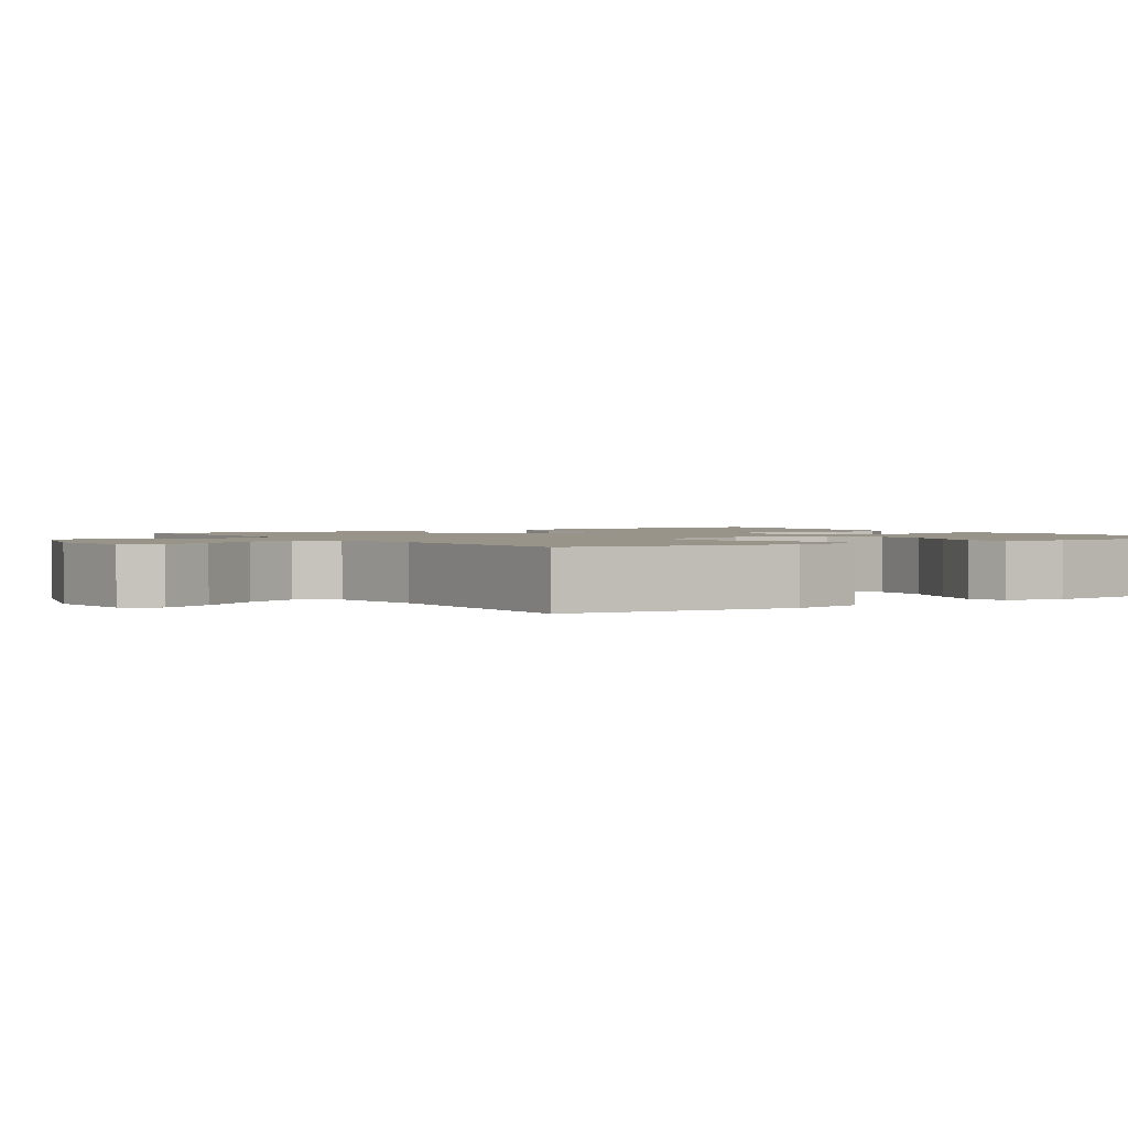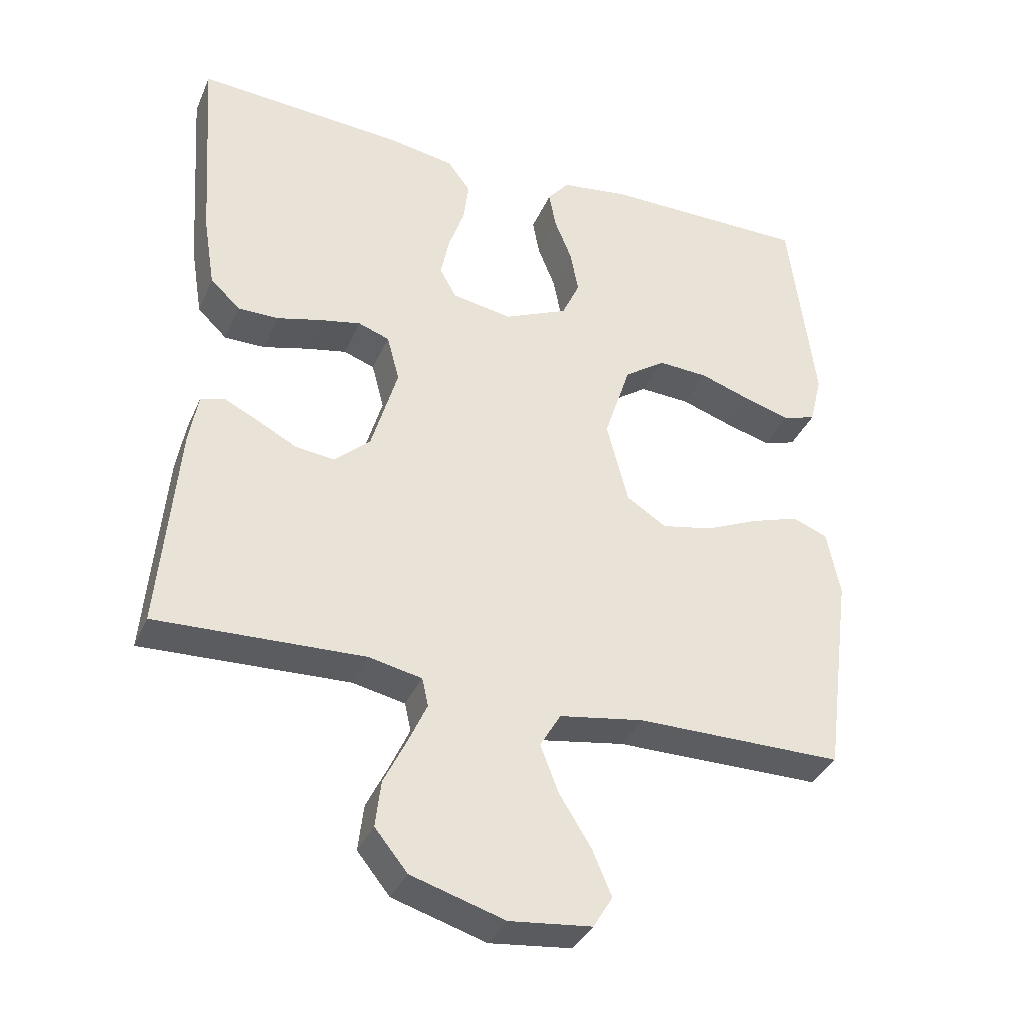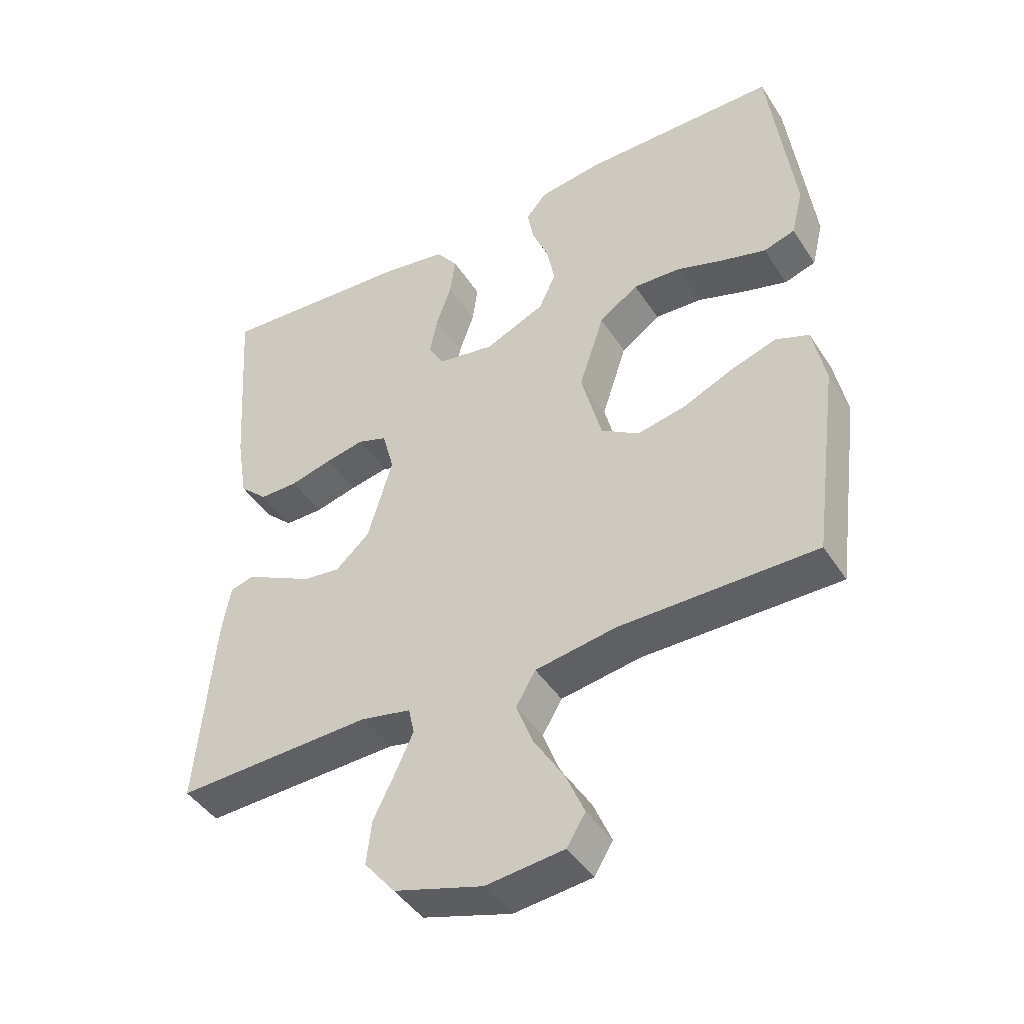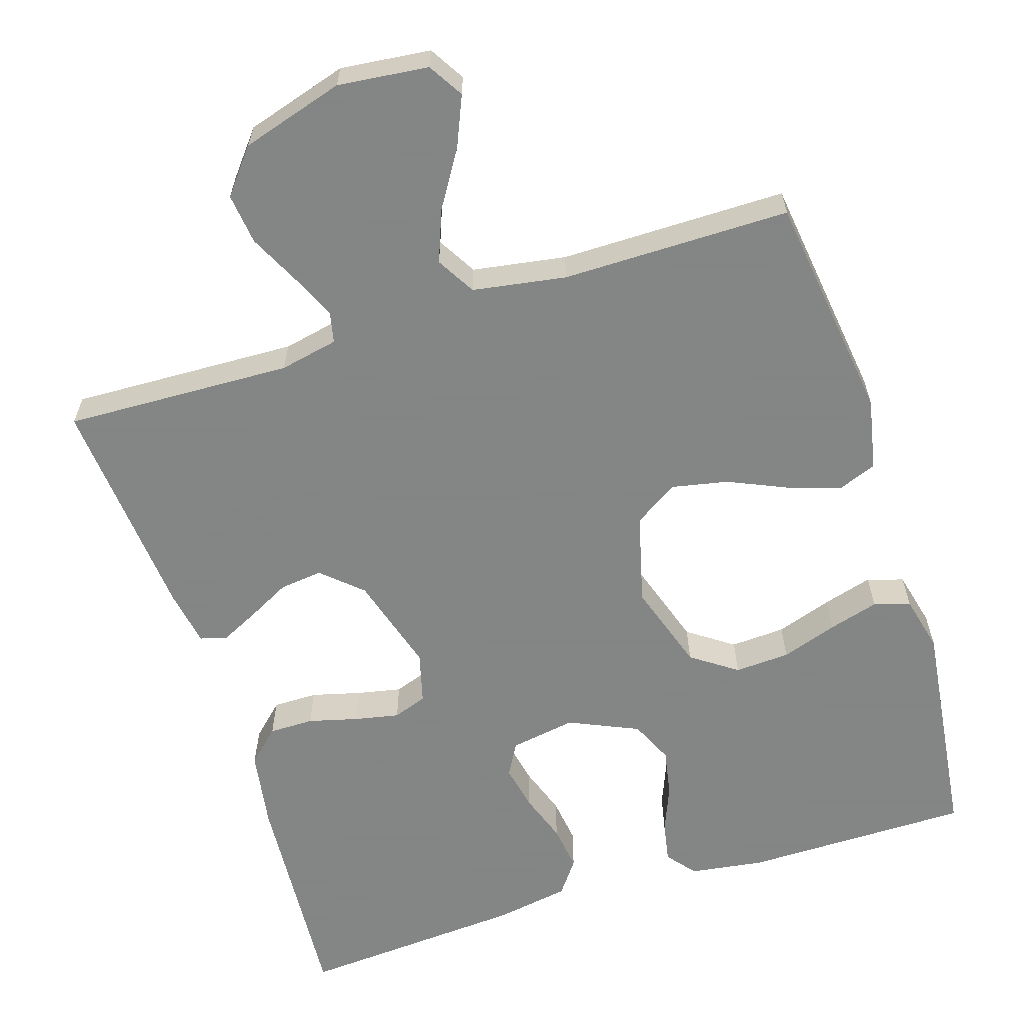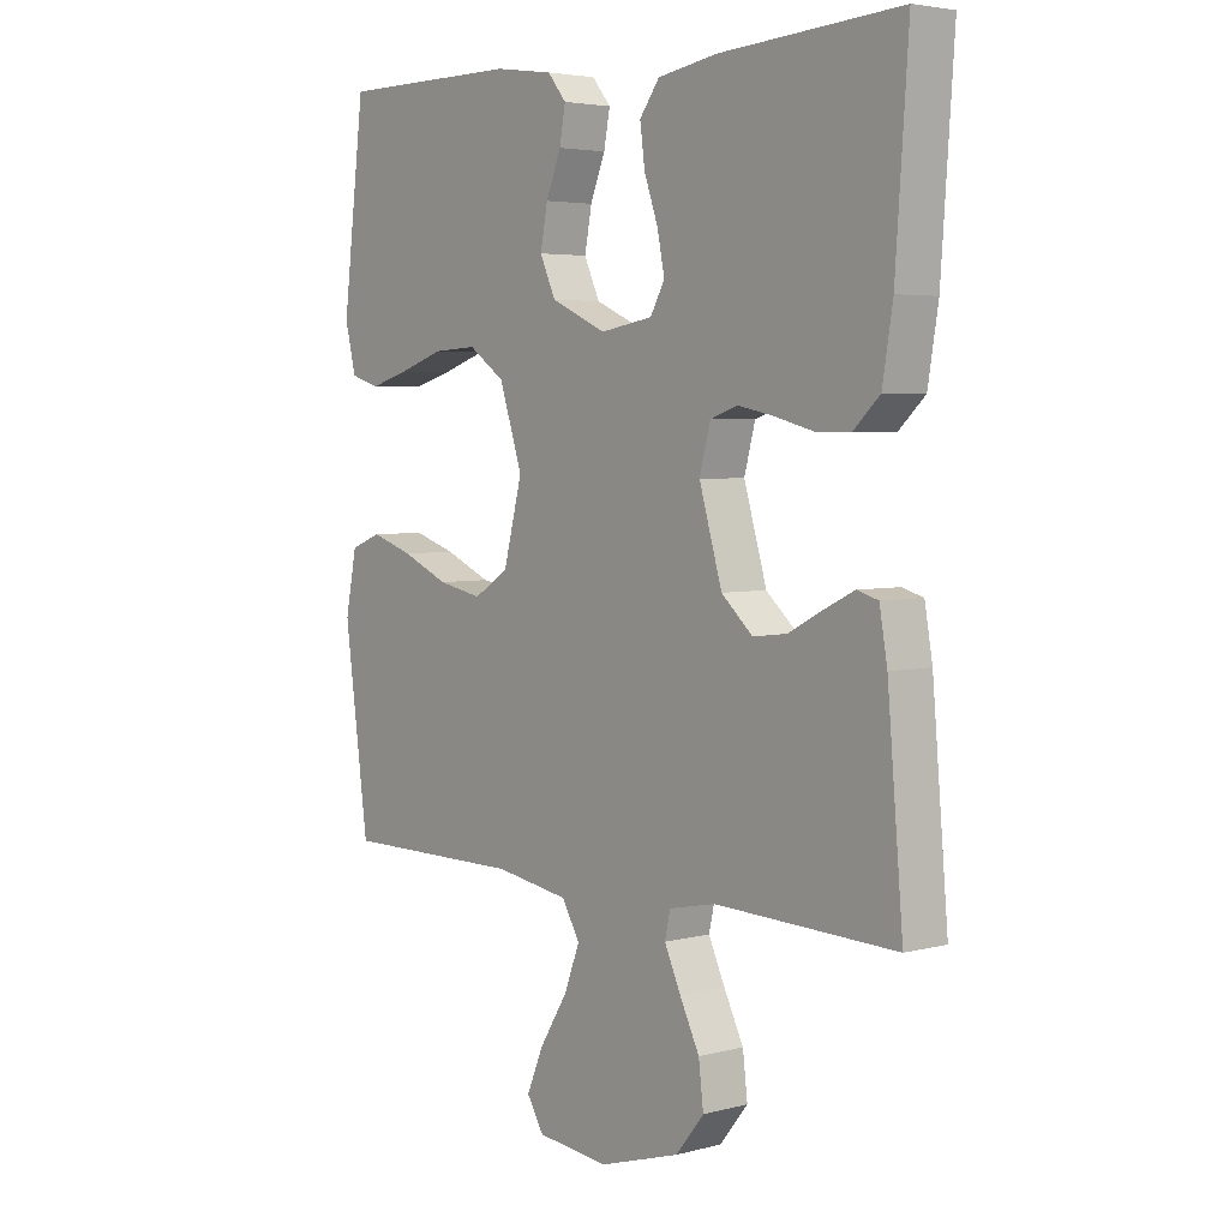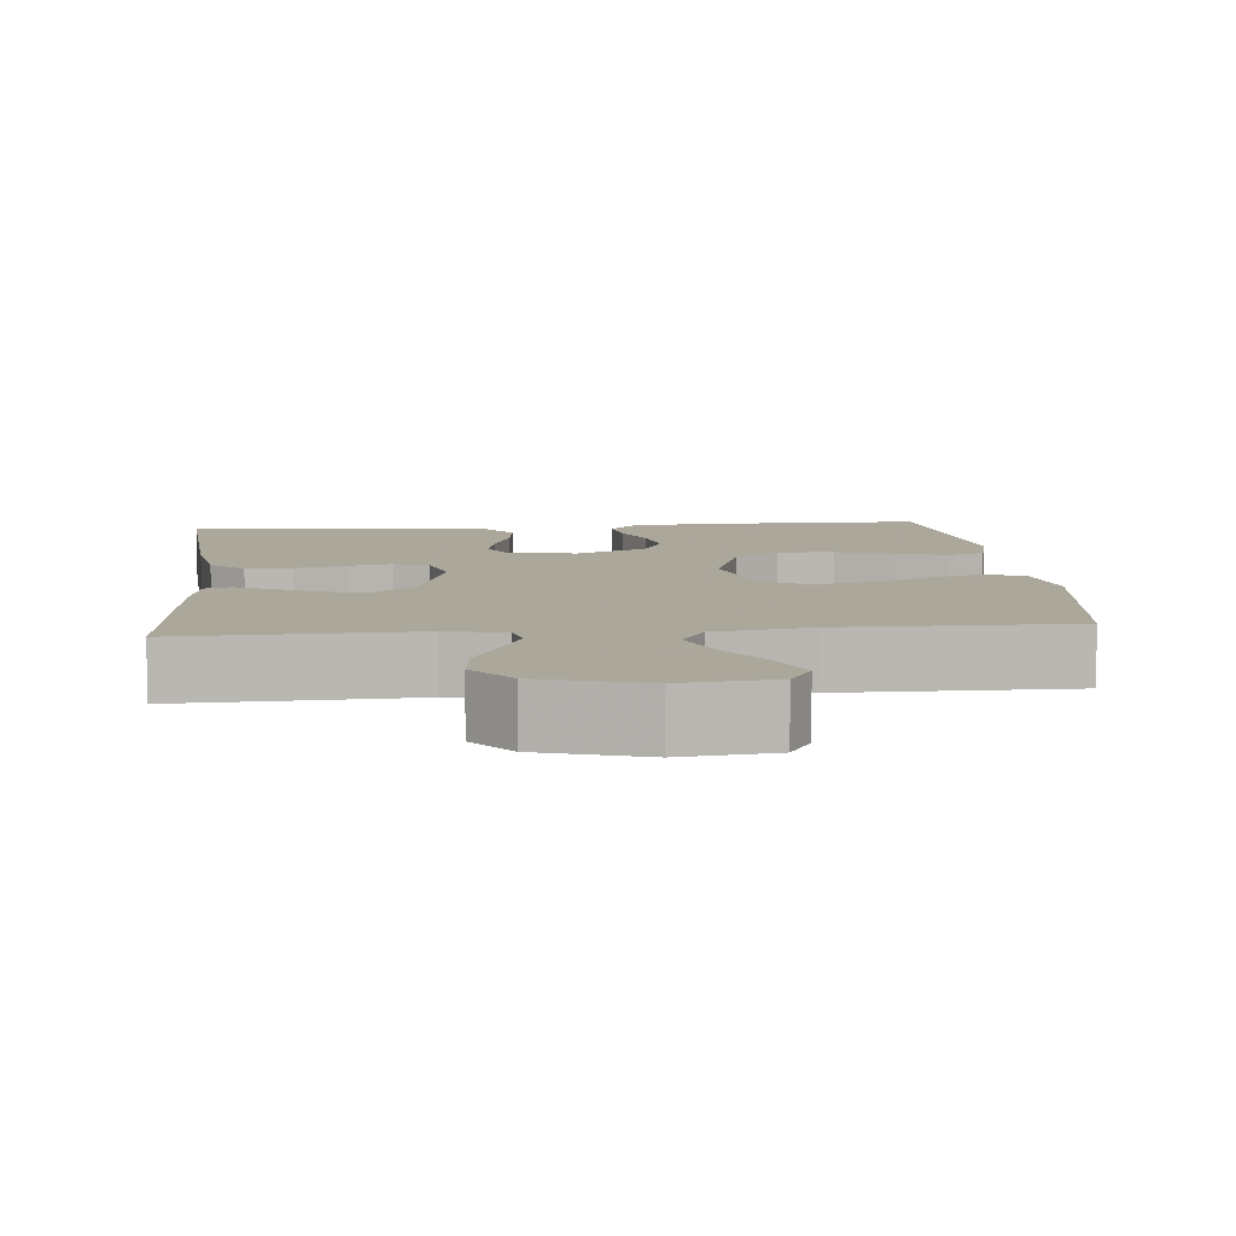
<metadata>
{"format":"obj","ext":"obj","renderer":"f3d","projection":"perspective","resolution":1024,"background":"white","views":[{"elev":1.7,"azim":-123.3,"up":"+Y"},{"elev":-35.9,"azim":158.5,"up":"+Z"},{"elev":-44.3,"azim":-149.2,"up":"+Z"},{"elev":-61.6,"azim":-162.4,"up":"+Y"},{"elev":4.2,"azim":49.9,"up":"+Z"},{"elev":8.2,"azim":174.5,"up":"+Y"}]}
</metadata>
<code>
v 0.5 0.07 -0.5
v 0.2 0.07 -0.489
v 0.123 0.07 -0.505
v 0.114 0.07 -0.546
v 0.141 0.07 -0.605
v 0.174 0.07 -0.672
v 0.182 0.07 -0.739
v 0.135 0.07 -0.797
v 0 0.07 -0.838
v -0.119 0.07 -0.825
v -0.147 0.07 -0.779
v -0.119 0.07 -0.713
v -0.073 0.07 -0.639
v -0.047 0.07 -0.571
v -0.077 0.07 -0.52
v -0.2 0.07 -0.5
v -0.5 0.07 -0.5
v -0.54 0.07 -0.2
v -0.521 0.07 -0.105
v -0.47 0.07 -0.085
v -0.4 0.07 -0.108
v -0.323 0.07 -0.142
v -0.249 0.07 -0.157
v -0.191 0.07 -0.12
v -0.16 0.07 0
v -0.198 0.07 0.117
v -0.258 0.07 0.159
v -0.331 0.07 0.155
v -0.405 0.07 0.13
v -0.471 0.07 0.111
v -0.519 0.07 0.126
v -0.537 0.07 0.2
v -0.5 0.07 0.5
v -0.2 0.07 0.501
v -0.102 0.07 0.487
v -0.071 0.07 0.449
v -0.081 0.07 0.395
v -0.106 0.07 0.333
v -0.118 0.07 0.27
v -0.092 0.07 0.213
v 0 0.07 0.172
v 0.087 0.07 0.187
v 0.111 0.07 0.23
v 0.099 0.07 0.29
v 0.076 0.07 0.356
v 0.068 0.07 0.417
v 0.101 0.07 0.462
v 0.2 0.07 0.479
v 0.5 0.07 0.5
v 0.479 0.07 0.2
v 0.462 0.07 0.096
v 0.419 0.07 0.055
v 0.36 0.07 0.055
v 0.295 0.07 0.072
v 0.236 0.07 0.084
v 0.191 0.07 0.068
v 0.173 0.07 0
v 0.211 0.07 -0.129
v 0.263 0.07 -0.176
v 0.32 0.07 -0.169
v 0.377 0.07 -0.139
v 0.426 0.07 -0.115
v 0.461 0.07 -0.125
v 0.474 0.07 -0.2
v 0.5 0 -0.5
v 0.2 0 -0.489
v 0.123 0 -0.505
v 0.114 0 -0.546
v 0.141 0 -0.605
v 0.174 0 -0.672
v 0.182 0 -0.739
v 0.135 0 -0.797
v 0 0 -0.838
v -0.119 0 -0.825
v -0.147 0 -0.779
v -0.119 0 -0.713
v -0.073 0 -0.639
v -0.047 0 -0.571
v -0.077 0 -0.52
v -0.2 0 -0.5
v -0.5 0 -0.5
v -0.54 0 -0.2
v -0.521 0 -0.105
v -0.47 0 -0.085
v -0.4 0 -0.108
v -0.323 0 -0.142
v -0.249 0 -0.157
v -0.191 0 -0.12
v -0.16 0 0
v -0.198 0 0.117
v -0.258 0 0.159
v -0.331 0 0.155
v -0.405 0 0.13
v -0.471 0 0.111
v -0.519 0 0.126
v -0.537 0 0.2
v -0.5 0 0.5
v -0.2 0 0.501
v -0.102 0 0.487
v -0.071 0 0.449
v -0.081 0 0.395
v -0.106 0 0.333
v -0.118 0 0.27
v -0.092 0 0.213
v 0 0 0.172
v 0.087 0 0.187
v 0.111 0 0.23
v 0.099 0 0.29
v 0.076 0 0.356
v 0.068 0 0.417
v 0.101 0 0.462
v 0.2 0 0.479
v 0.5 0 0.5
v 0.479 0 0.2
v 0.462 0 0.096
v 0.419 0 0.055
v 0.36 0 0.055
v 0.295 0 0.072
v 0.236 0 0.084
v 0.191 0 0.068
v 0.173 0 0
v 0.211 0 -0.129
v 0.263 0 -0.176
v 0.32 0 -0.169
v 0.377 0 -0.139
v 0.426 0 -0.115
v 0.461 0 -0.125
v 0.474 0 -0.2
f 64 1 2
f 63 64 2
f 62 63 2
f 61 62 2
f 60 61 2
f 59 60 2 3
f 58 59 3
f 57 58 3
f 52 53 54
f 51 52 54
f 50 51 54
f 49 50 54
f 48 49 54
f 47 48 54
f 46 47 54
f 45 46 54
f 44 45 54
f 43 44 54 55
f 42 43 55 56
f 36 37 38
f 35 36 38
f 34 35 38
f 33 34 38
f 32 33 38
f 31 32 38
f 30 31 38
f 29 30 38
f 28 29 38
f 27 28 38 39
f 26 27 39 40
f 20 21 22
f 19 20 22
f 18 19 22
f 17 18 22
f 16 17 22
f 15 16 22 23
f 14 15 23 24
f 11 12 13
f 10 11 13
f 9 10 13
f 8 9 13
f 7 8 13
f 6 7 13
f 5 6 13
f 4 5 13 14
f 14 24 25
f 4 14 25
f 3 4 25
f 57 3 25
f 57 25 26
f 56 57 26
f 42 56 26
f 41 42 26
f 26 40 41
f 66 65 128
f 66 128 127
f 66 127 126
f 66 126 125
f 66 125 124
f 67 66 124 123
f 67 123 122
f 67 122 121
f 118 117 116
f 118 116 115
f 118 115 114
f 118 114 113
f 118 113 112
f 118 112 111
f 118 111 110
f 118 110 109
f 118 109 108
f 119 118 108 107
f 120 119 107 106
f 102 101 100
f 102 100 99
f 102 99 98
f 102 98 97
f 102 97 96
f 102 96 95
f 102 95 94
f 102 94 93
f 102 93 92
f 103 102 92 91
f 104 103 91 90
f 86 85 84
f 86 84 83
f 86 83 82
f 86 82 81
f 86 81 80
f 87 86 80 79
f 88 87 79 78
f 77 76 75
f 77 75 74
f 77 74 73
f 77 73 72
f 77 72 71
f 77 71 70
f 77 70 69
f 78 77 69 68
f 89 88 78
f 89 78 68
f 89 68 67
f 89 67 121
f 90 89 121
f 90 121 120
f 90 120 106
f 90 106 105
f 105 104 90
f 1 65 66 2
f 2 66 67 3
f 3 67 68 4
f 4 68 69 5
f 5 69 70 6
f 6 70 71 7
f 7 71 72 8
f 8 72 73 9
f 9 73 74 10
f 10 74 75 11
f 11 75 76 12
f 12 76 77 13
f 13 77 78 14
f 14 78 79 15
f 15 79 80 16
f 16 80 81 17
f 17 81 82 18
f 18 82 83 19
f 19 83 84 20
f 20 84 85 21
f 21 85 86 22
f 22 86 87 23
f 23 87 88 24
f 24 88 89 25
f 25 89 90 26
f 26 90 91 27
f 27 91 92 28
f 28 92 93 29
f 29 93 94 30
f 30 94 95 31
f 31 95 96 32
f 32 96 97 33
f 33 97 98 34
f 34 98 99 35
f 35 99 100 36
f 36 100 101 37
f 37 101 102 38
f 38 102 103 39
f 39 103 104 40
f 40 104 105 41
f 41 105 106 42
f 42 106 107 43
f 43 107 108 44
f 44 108 109 45
f 45 109 110 46
f 46 110 111 47
f 47 111 112 48
f 48 112 113 49
f 49 113 114 50
f 50 114 115 51
f 51 115 116 52
f 52 116 117 53
f 53 117 118 54
f 54 118 119 55
f 55 119 120 56
f 56 120 121 57
f 57 121 122 58
f 58 122 123 59
f 59 123 124 60
f 60 124 125 61
f 61 125 126 62
f 62 126 127 63
f 63 127 128 64
f 64 128 65 1

</code>
